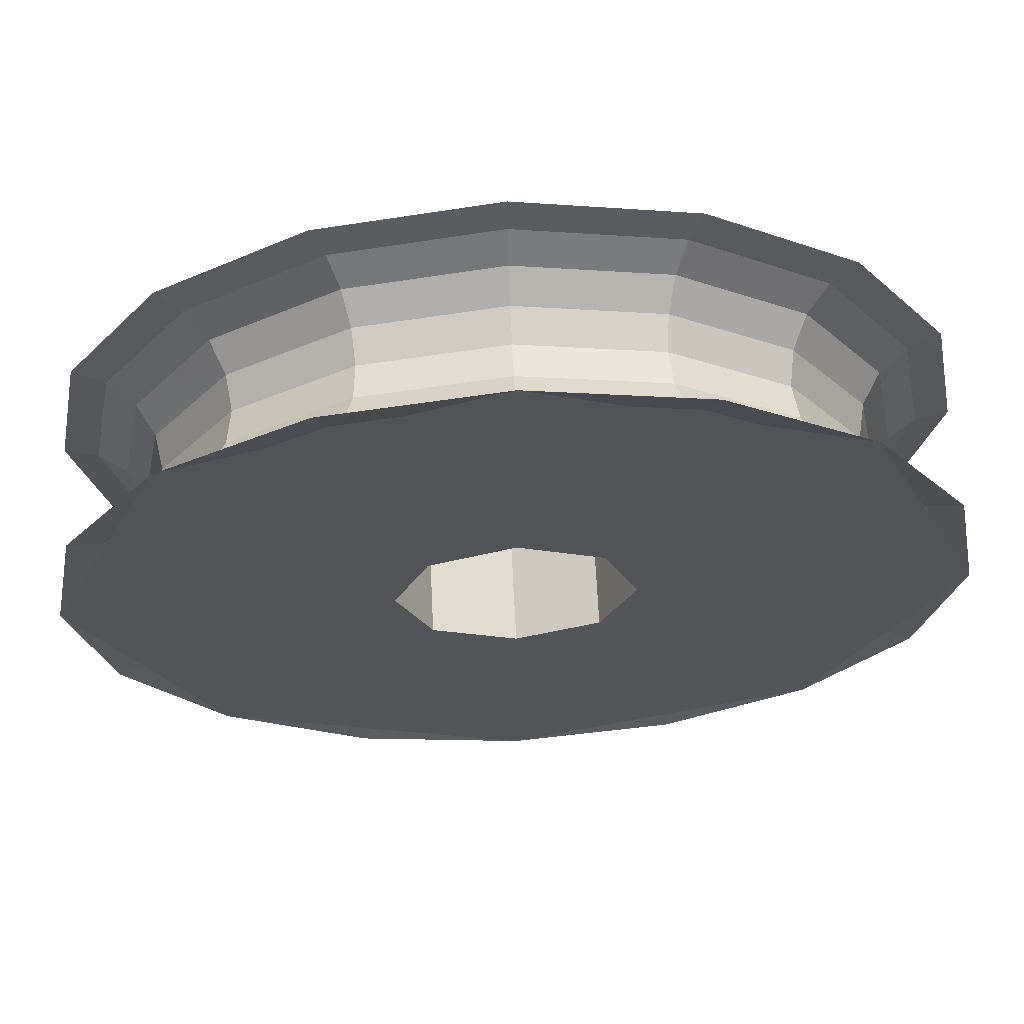
<metadata>
{"format":"obj","ext":"obj","renderer":"f3d","projection":"perspective","resolution":1024,"background":"white","views":[{"elev":66.1,"azim":-2.8,"up":"+Z"}]}
</metadata>
<code>
v 0.6 0.15 0
v 0.5543 0.15 0.2296
v 0.5649 0.2074 0.234
v 0.6114 0.2074 0
v 0.6114 0.2074 0
v 0.5649 0.2074 0.234
v 0.5949 0.256 0.2465
v 0.644 0.256 0
v 0.644 0.256 0
v 0.5949 0.256 0.2465
v 0.6399 0.2886 0.2651
v 0.6926 0.2886 0
v 0.6926 0.2886 0
v 0.6399 0.2886 0.2651
v 0.6929 0.3 0.287
v 0.75 0.3 0
v 0.5543 0.15 0.2296
v 0.4243 0.15 0.4243
v 0.4323 0.2074 0.4323
v 0.5649 0.2074 0.234
v 0.5649 0.2074 0.234
v 0.4323 0.2074 0.4323
v 0.4553 0.256 0.4553
v 0.5949 0.256 0.2465
v 0.5949 0.256 0.2465
v 0.4553 0.256 0.4553
v 0.4898 0.2886 0.4898
v 0.6399 0.2886 0.2651
v 0.6399 0.2886 0.2651
v 0.4898 0.2886 0.4898
v 0.5303 0.3 0.5303
v 0.6929 0.3 0.287
v 0.4243 0.15 0.4243
v 0.2296 0.15 0.5543
v 0.234 0.2074 0.5649
v 0.4323 0.2074 0.4323
v 0.4323 0.2074 0.4323
v 0.234 0.2074 0.5649
v 0.2465 0.256 0.5949
v 0.4553 0.256 0.4553
v 0.4553 0.256 0.4553
v 0.2465 0.256 0.5949
v 0.2651 0.2886 0.6399
v 0.4898 0.2886 0.4898
v 0.4898 0.2886 0.4898
v 0.2651 0.2886 0.6399
v 0.287 0.3 0.6929
v 0.5303 0.3 0.5303
v 0.2296 0.15 0.5543
v 0 0.15 0.6
v 0 0.2074 0.6114
v 0.234 0.2074 0.5649
v 0.234 0.2074 0.5649
v 0 0.2074 0.6114
v 0 0.256 0.644
v 0.2465 0.256 0.5949
v 0.2465 0.256 0.5949
v 0 0.256 0.644
v 0 0.2886 0.6926
v 0.2651 0.2886 0.6399
v 0.2651 0.2886 0.6399
v 0 0.2886 0.6926
v 0 0.3 0.75
v 0.287 0.3 0.6929
v 0 0.15 0.6
v -0.2296 0.15 0.5543
v -0.234 0.2074 0.5649
v 0 0.2074 0.6114
v 0 0.2074 0.6114
v -0.234 0.2074 0.5649
v -0.2465 0.256 0.5949
v 0 0.256 0.644
v 0 0.256 0.644
v -0.2465 0.256 0.5949
v -0.2651 0.2886 0.6399
v 0 0.2886 0.6926
v 0 0.2886 0.6926
v -0.2651 0.2886 0.6399
v -0.287 0.3 0.6929
v 0 0.3 0.75
v -0.2296 0.15 0.5543
v -0.4243 0.15 0.4243
v -0.4323 0.2074 0.4323
v -0.234 0.2074 0.5649
v -0.234 0.2074 0.5649
v -0.4323 0.2074 0.4323
v -0.4553 0.256 0.4553
v -0.2465 0.256 0.5949
v -0.2465 0.256 0.5949
v -0.4553 0.256 0.4553
v -0.4898 0.2886 0.4898
v -0.2651 0.2886 0.6399
v -0.2651 0.2886 0.6399
v -0.4898 0.2886 0.4898
v -0.5303 0.3 0.5303
v -0.287 0.3 0.6929
v -0.4243 0.15 0.4243
v -0.5543 0.15 0.2296
v -0.5649 0.2074 0.234
v -0.4323 0.2074 0.4323
v -0.4323 0.2074 0.4323
v -0.5649 0.2074 0.234
v -0.5949 0.256 0.2465
v -0.4553 0.256 0.4553
v -0.4553 0.256 0.4553
v -0.5949 0.256 0.2465
v -0.6399 0.2886 0.2651
v -0.4898 0.2886 0.4898
v -0.4898 0.2886 0.4898
v -0.6399 0.2886 0.2651
v -0.6929 0.3 0.287
v -0.5303 0.3 0.5303
v -0.5543 0.15 0.2296
v -0.6 0.15 0
v -0.6114 0.2074 0
v -0.5649 0.2074 0.234
v -0.5649 0.2074 0.234
v -0.6114 0.2074 0
v -0.644 0.256 0
v -0.5949 0.256 0.2465
v -0.5949 0.256 0.2465
v -0.644 0.256 0
v -0.6926 0.2886 0
v -0.6399 0.2886 0.2651
v -0.6399 0.2886 0.2651
v -0.6926 0.2886 0
v -0.75 0.3 0
v -0.6929 0.3 0.287
v -0.6 0.15 0
v -0.5543 0.15 -0.2296
v -0.5649 0.2074 -0.234
v -0.6114 0.2074 0
v -0.6114 0.2074 0
v -0.5649 0.2074 -0.234
v -0.5949 0.256 -0.2465
v -0.644 0.256 0
v -0.644 0.256 0
v -0.5949 0.256 -0.2465
v -0.6399 0.2886 -0.2651
v -0.6926 0.2886 0
v -0.6926 0.2886 0
v -0.6399 0.2886 -0.2651
v -0.6929 0.3 -0.287
v -0.75 0.3 0
v -0.5543 0.15 -0.2296
v -0.4243 0.15 -0.4243
v -0.4323 0.2074 -0.4323
v -0.5649 0.2074 -0.234
v -0.5649 0.2074 -0.234
v -0.4323 0.2074 -0.4323
v -0.4553 0.256 -0.4553
v -0.5949 0.256 -0.2465
v -0.5949 0.256 -0.2465
v -0.4553 0.256 -0.4553
v -0.4898 0.2886 -0.4898
v -0.6399 0.2886 -0.2651
v -0.6399 0.2886 -0.2651
v -0.4898 0.2886 -0.4898
v -0.5303 0.3 -0.5303
v -0.6929 0.3 -0.287
v -0.4243 0.15 -0.4243
v -0.2296 0.15 -0.5543
v -0.234 0.2074 -0.5649
v -0.4323 0.2074 -0.4323
v -0.4323 0.2074 -0.4323
v -0.234 0.2074 -0.5649
v -0.2465 0.256 -0.5949
v -0.4553 0.256 -0.4553
v -0.4553 0.256 -0.4553
v -0.2465 0.256 -0.5949
v -0.2651 0.2886 -0.6399
v -0.4898 0.2886 -0.4898
v -0.4898 0.2886 -0.4898
v -0.2651 0.2886 -0.6399
v -0.287 0.3 -0.6929
v -0.5303 0.3 -0.5303
v -0.2296 0.15 -0.5543
v 0 0.15 -0.6
v 0 0.2074 -0.6114
v -0.234 0.2074 -0.5649
v -0.234 0.2074 -0.5649
v 0 0.2074 -0.6114
v 0 0.256 -0.644
v -0.2465 0.256 -0.5949
v -0.2465 0.256 -0.5949
v 0 0.256 -0.644
v 0 0.2886 -0.6926
v -0.2651 0.2886 -0.6399
v -0.2651 0.2886 -0.6399
v 0 0.2886 -0.6926
v 0 0.3 -0.75
v -0.287 0.3 -0.6929
v 0 0.15 -0.6
v 0.2296 0.15 -0.5543
v 0.234 0.2074 -0.5649
v 0 0.2074 -0.6114
v 0 0.2074 -0.6114
v 0.234 0.2074 -0.5649
v 0.2465 0.256 -0.5949
v 0 0.256 -0.644
v 0 0.256 -0.644
v 0.2465 0.256 -0.5949
v 0.2651 0.2886 -0.6399
v 0 0.2886 -0.6926
v 0 0.2886 -0.6926
v 0.2651 0.2886 -0.6399
v 0.287 0.3 -0.6929
v 0 0.3 -0.75
v 0.2296 0.15 -0.5543
v 0.4243 0.15 -0.4243
v 0.4323 0.2074 -0.4323
v 0.234 0.2074 -0.5649
v 0.234 0.2074 -0.5649
v 0.4323 0.2074 -0.4323
v 0.4553 0.256 -0.4553
v 0.2465 0.256 -0.5949
v 0.2465 0.256 -0.5949
v 0.4553 0.256 -0.4553
v 0.4898 0.2886 -0.4898
v 0.2651 0.2886 -0.6399
v 0.2651 0.2886 -0.6399
v 0.4898 0.2886 -0.4898
v 0.5303 0.3 -0.5303
v 0.287 0.3 -0.6929
v 0.4243 0.15 -0.4243
v 0.5543 0.15 -0.2296
v 0.5649 0.2074 -0.234
v 0.4323 0.2074 -0.4323
v 0.4323 0.2074 -0.4323
v 0.5649 0.2074 -0.234
v 0.5949 0.256 -0.2465
v 0.4553 0.256 -0.4553
v 0.4553 0.256 -0.4553
v 0.5949 0.256 -0.2465
v 0.6399 0.2886 -0.2651
v 0.4898 0.2886 -0.4898
v 0.4898 0.2886 -0.4898
v 0.6399 0.2886 -0.2651
v 0.6929 0.3 -0.287
v 0.5303 0.3 -0.5303
v 0.5543 0.15 -0.2296
v 0.6 0.15 0
v 0.6114 0.2074 0
v 0.5649 0.2074 -0.234
v 0.5649 0.2074 -0.234
v 0.6114 0.2074 0
v 0.644 0.256 0
v 0.5949 0.256 -0.2465
v 0.5949 0.256 -0.2465
v 0.644 0.256 0
v 0.6926 0.2886 0
v 0.6399 0.2886 -0.2651
v 0.6399 0.2886 -0.2651
v 0.6926 0.2886 0
v 0.75 0.3 0
v 0.6929 0.3 -0.287
v 0.6 0.15 0
v 0.5543 0.15 0.2296
v 0.5649 0.09262 0.234
v 0.6114 0.09262 0
v 0.6114 0.09262 0
v 0.5649 0.09262 0.234
v 0.5949 0.04395 0.2465
v 0.644 0.04395 0
v 0.644 0.04395 0
v 0.5949 0.04395 0.2465
v 0.6399 0.0114 0.2651
v 0.6926 0.0114 0
v 0.6926 0.0114 0
v 0.6399 0.0114 0.2651
v 0.6929 0 0.287
v 0.75 0 0
v 0.5543 0.15 0.2296
v 0.4243 0.15 0.4243
v 0.4323 0.09262 0.4323
v 0.5649 0.09262 0.234
v 0.5649 0.09262 0.234
v 0.4323 0.09262 0.4323
v 0.4553 0.04395 0.4553
v 0.5949 0.04395 0.2465
v 0.5949 0.04395 0.2465
v 0.4553 0.04395 0.4553
v 0.4898 0.0114 0.4898
v 0.6399 0.0114 0.2651
v 0.6399 0.0114 0.2651
v 0.4898 0.0114 0.4898
v 0.5303 0 0.5303
v 0.6929 0 0.287
v 0.4243 0.15 0.4243
v 0.2296 0.15 0.5543
v 0.234 0.09262 0.5649
v 0.4323 0.09262 0.4323
v 0.4323 0.09262 0.4323
v 0.234 0.09262 0.5649
v 0.2465 0.04395 0.5949
v 0.4553 0.04395 0.4553
v 0.4553 0.04395 0.4553
v 0.2465 0.04395 0.5949
v 0.2651 0.0114 0.6399
v 0.4898 0.0114 0.4898
v 0.4898 0.0114 0.4898
v 0.2651 0.0114 0.6399
v 0.287 0 0.6929
v 0.5303 0 0.5303
v 0.2296 0.15 0.5543
v 0 0.15 0.6
v 0 0.09262 0.6114
v 0.234 0.09262 0.5649
v 0.234 0.09262 0.5649
v 0 0.09262 0.6114
v 0 0.04395 0.644
v 0.2465 0.04395 0.5949
v 0.2465 0.04395 0.5949
v 0 0.04395 0.644
v 0 0.0114 0.6926
v 0.2651 0.0114 0.6399
v 0.2651 0.0114 0.6399
v 0 0.0114 0.6926
v 0 0 0.75
v 0.287 0 0.6929
v 0 0.15 0.6
v -0.2296 0.15 0.5543
v -0.234 0.09262 0.5649
v 0 0.09262 0.6114
v 0 0.09262 0.6114
v -0.234 0.09262 0.5649
v -0.2465 0.04395 0.5949
v 0 0.04395 0.644
v 0 0.04395 0.644
v -0.2465 0.04395 0.5949
v -0.2651 0.0114 0.6399
v 0 0.0114 0.6926
v 0 0.0114 0.6926
v -0.2651 0.0114 0.6399
v -0.287 0 0.6929
v 0 0 0.75
v -0.2296 0.15 0.5543
v -0.4243 0.15 0.4243
v -0.4323 0.09262 0.4323
v -0.234 0.09262 0.5649
v -0.234 0.09262 0.5649
v -0.4323 0.09262 0.4323
v -0.4553 0.04395 0.4553
v -0.2465 0.04395 0.5949
v -0.2465 0.04395 0.5949
v -0.4553 0.04395 0.4553
v -0.4898 0.0114 0.4898
v -0.2651 0.0114 0.6399
v -0.2651 0.0114 0.6399
v -0.4898 0.0114 0.4898
v -0.5303 0 0.5303
v -0.287 0 0.6929
v -0.4243 0.15 0.4243
v -0.5543 0.15 0.2296
v -0.5649 0.09262 0.234
v -0.4323 0.09262 0.4323
v -0.4323 0.09262 0.4323
v -0.5649 0.09262 0.234
v -0.5949 0.04395 0.2465
v -0.4553 0.04395 0.4553
v -0.4553 0.04395 0.4553
v -0.5949 0.04395 0.2465
v -0.6399 0.0114 0.2651
v -0.4898 0.0114 0.4898
v -0.4898 0.0114 0.4898
v -0.6399 0.0114 0.2651
v -0.6929 0 0.287
v -0.5303 0 0.5303
v -0.5543 0.15 0.2296
v -0.6 0.15 0
v -0.6114 0.09262 0
v -0.5649 0.09262 0.234
v -0.5649 0.09262 0.234
v -0.6114 0.09262 0
v -0.644 0.04395 0
v -0.5949 0.04395 0.2465
v -0.5949 0.04395 0.2465
v -0.644 0.04395 0
v -0.6926 0.0114 0
v -0.6399 0.0114 0.2651
v -0.6399 0.0114 0.2651
v -0.6926 0.0114 0
v -0.75 0 0
v -0.6929 0 0.287
v -0.6 0.15 0
v -0.5543 0.15 -0.2296
v -0.5649 0.09262 -0.234
v -0.6114 0.09262 0
v -0.6114 0.09262 0
v -0.5649 0.09262 -0.234
v -0.5949 0.04395 -0.2465
v -0.644 0.04395 0
v -0.644 0.04395 0
v -0.5949 0.04395 -0.2465
v -0.6399 0.0114 -0.2651
v -0.6926 0.0114 0
v -0.6926 0.0114 0
v -0.6399 0.0114 -0.2651
v -0.6929 0 -0.287
v -0.75 0 0
v -0.5543 0.15 -0.2296
v -0.4243 0.15 -0.4243
v -0.4323 0.09262 -0.4323
v -0.5649 0.09262 -0.234
v -0.5649 0.09262 -0.234
v -0.4323 0.09262 -0.4323
v -0.4553 0.04395 -0.4553
v -0.5949 0.04395 -0.2465
v -0.5949 0.04395 -0.2465
v -0.4553 0.04395 -0.4553
v -0.4898 0.0114 -0.4898
v -0.6399 0.0114 -0.2651
v -0.6399 0.0114 -0.2651
v -0.4898 0.0114 -0.4898
v -0.5303 0 -0.5303
v -0.6929 0 -0.287
v -0.4243 0.15 -0.4243
v -0.2296 0.15 -0.5543
v -0.234 0.09262 -0.5649
v -0.4323 0.09262 -0.4323
v -0.4323 0.09262 -0.4323
v -0.234 0.09262 -0.5649
v -0.2465 0.04395 -0.5949
v -0.4553 0.04395 -0.4553
v -0.4553 0.04395 -0.4553
v -0.2465 0.04395 -0.5949
v -0.2651 0.0114 -0.6399
v -0.4898 0.0114 -0.4898
v -0.4898 0.0114 -0.4898
v -0.2651 0.0114 -0.6399
v -0.287 0 -0.6929
v -0.5303 0 -0.5303
v -0.2296 0.15 -0.5543
v 0 0.15 -0.6
v 0 0.09262 -0.6114
v -0.234 0.09262 -0.5649
v -0.234 0.09262 -0.5649
v 0 0.09262 -0.6114
v 0 0.04395 -0.644
v -0.2465 0.04395 -0.5949
v -0.2465 0.04395 -0.5949
v 0 0.04395 -0.644
v 0 0.0114 -0.6926
v -0.2651 0.0114 -0.6399
v -0.2651 0.0114 -0.6399
v 0 0.0114 -0.6926
v 0 0 -0.75
v -0.287 0 -0.6929
v 0 0.15 -0.6
v 0.2296 0.15 -0.5543
v 0.234 0.09262 -0.5649
v 0 0.09262 -0.6114
v 0 0.09262 -0.6114
v 0.234 0.09262 -0.5649
v 0.2465 0.04395 -0.5949
v 0 0.04395 -0.644
v 0 0.04395 -0.644
v 0.2465 0.04395 -0.5949
v 0.2651 0.0114 -0.6399
v 0 0.0114 -0.6926
v 0 0.0114 -0.6926
v 0.2651 0.0114 -0.6399
v 0.287 0 -0.6929
v 0 0 -0.75
v 0.2296 0.15 -0.5543
v 0.4243 0.15 -0.4243
v 0.4323 0.09262 -0.4323
v 0.234 0.09262 -0.5649
v 0.234 0.09262 -0.5649
v 0.4323 0.09262 -0.4323
v 0.4553 0.04395 -0.4553
v 0.2465 0.04395 -0.5949
v 0.2465 0.04395 -0.5949
v 0.4553 0.04395 -0.4553
v 0.4898 0.0114 -0.4898
v 0.2651 0.0114 -0.6399
v 0.2651 0.0114 -0.6399
v 0.4898 0.0114 -0.4898
v 0.5303 0 -0.5303
v 0.287 0 -0.6929
v 0.4243 0.15 -0.4243
v 0.5543 0.15 -0.2296
v 0.5649 0.09262 -0.234
v 0.4323 0.09262 -0.4323
v 0.4323 0.09262 -0.4323
v 0.5649 0.09262 -0.234
v 0.5949 0.04395 -0.2465
v 0.4553 0.04395 -0.4553
v 0.4553 0.04395 -0.4553
v 0.5949 0.04395 -0.2465
v 0.6399 0.0114 -0.2651
v 0.4898 0.0114 -0.4898
v 0.4898 0.0114 -0.4898
v 0.6399 0.0114 -0.2651
v 0.6929 0 -0.287
v 0.5303 0 -0.5303
v 0.5543 0.15 -0.2296
v 0.6 0.15 0
v 0.6114 0.09262 0
v 0.5649 0.09262 -0.234
v 0.5649 0.09262 -0.234
v 0.6114 0.09262 0
v 0.644 0.04395 0
v 0.5949 0.04395 -0.2465
v 0.5949 0.04395 -0.2465
v 0.644 0.04395 0
v 0.6926 0.0114 0
v 0.6399 0.0114 -0.2651
v 0.6399 0.0114 -0.2651
v 0.6926 0.0114 0
v 0.75 0 0
v 0.6929 0 -0.287
v 0.1414 0 0.1414
v 0.2 0 0
v 0.2 0.3 0
v 0.1414 0.3 0.1414
v 0 0 0.2
v 0.1414 0 0.1414
v 0.1414 0.3 0.1414
v 0 0.3 0.2
v -0.1414 0 0.1414
v 0 0 0.2
v 0 0.3 0.2
v -0.1414 0.3 0.1414
v -0.2 0 0
v -0.1414 0 0.1414
v -0.1414 0.3 0.1414
v -0.2 0.3 0
v -0.1414 0 -0.1414
v -0.2 0 0
v -0.2 0.3 0
v -0.1414 0.3 -0.1414
v 0 0 -0.2
v -0.1414 0 -0.1414
v -0.1414 0.3 -0.1414
v 0 0.3 -0.2
v 0.1414 0 -0.1414
v 0 0 -0.2
v 0 0.3 -0.2
v 0.1414 0.3 -0.1414
v 0.2 0 0
v 0.1414 0 -0.1414
v 0.1414 0.3 -0.1414
v 0.2 0.3 0
v 0.2 0 0.2
v 0.1414 0 0.1414
v 0.2 0 0
v 0.2 0 0.2
v 0 0 0.2
v 0.1414 0 0.1414
v -0.2 0 0.2
v -0.1414 0 0.1414
v 0 0 0.2
v -0.2 0 0.2
v -0.2 0 0
v -0.1414 0 0.1414
v -0.2 0 -0.2
v -0.1414 0 -0.1414
v -0.2 0 0
v -0.2 0 -0.2
v 0 0 -0.2
v -0.1414 0 -0.1414
v 0.2 0 -0.2
v 0.1414 0 -0.1414
v 0 0 -0.2
v 0.2 0 -0.2
v 0.2 0 0
v 0.1414 0 -0.1414
v 0.5303 0 -0.5303
v 0.75 0 0
v 0.5303 0 0.5303
v -0.5303 0 -0.5303
v 0 0 -0.75
v 0.5303 0 -0.5303
v -0.5303 0 0.5303
v -0.75 0 0
v -0.5303 0 -0.5303
v 0.5303 0 0.5303
v 0 0 0.75
v -0.5303 0 0.5303
v 0.5303 0 -0.5303
v 0.2 0 -0.2
v -0.2 0 -0.2
v -0.5303 0 -0.5303
v -0.5303 0 -0.5303
v -0.2 0 -0.2
v -0.2 0 0.2
v -0.5303 0 0.5303
v -0.5303 0 0.5303
v -0.2 0 0.2
v 0.2 0 0.2
v 0.5303 0 0.5303
v 0.5303 0 0.5303
v 0.2 0 0.2
v 0.2 0 -0.2
v 0.5303 0 -0.5303
v 0.2 0.3 0.2
v 0.1414 0.3 0.1414
v 0.2 0.3 0
v 0.2 0.3 0.2
v 0 0.3 0.2
v 0.1414 0.3 0.1414
v -0.2 0.3 0.2
v -0.1414 0.3 0.1414
v 0 0.3 0.2
v -0.2 0.3 0.2
v -0.2 0.3 0
v -0.1414 0.3 0.1414
v -0.2 0.3 -0.2
v -0.1414 0.3 -0.1414
v -0.2 0.3 0
v -0.2 0.3 -0.2
v 0 0.3 -0.2
v -0.1414 0.3 -0.1414
v 0.2 0.3 -0.2
v 0.1414 0.3 -0.1414
v 0 0.3 -0.2
v 0.2 0.3 -0.2
v 0.2 0.3 0
v 0.1414 0.3 -0.1414
v 0.5303 0.3 -0.5303
v 0.75 0.3 0
v 0.5303 0.3 0.5303
v -0.5303 0.3 -0.5303
v 0 0.3 -0.75
v 0.5303 0.3 -0.5303
v -0.5303 0.3 0.5303
v -0.75 0.3 0
v -0.5303 0.3 -0.5303
v 0.5303 0.3 0.5303
v 0 0.3 0.75
v -0.5303 0.3 0.5303
v -0.2 0.3 -0.2
v 0.2 0.3 -0.2
v 0.5303 0.3 -0.5303
v -0.5303 0.3 -0.5303
v -0.2 0.3 0.2
v -0.2 0.3 -0.2
v -0.5303 0.3 -0.5303
v -0.5303 0.3 0.5303
v 0.2 0.3 0.2
v -0.2 0.3 0.2
v -0.5303 0.3 0.5303
v 0.5303 0.3 0.5303
v 0.2 0.3 -0.2
v 0.2 0.3 0.2
v 0.5303 0.3 0.5303
v 0.5303 0.3 -0.5303
g mesh1253531
f 1 3 2
f 3 1 4
f 5 7 6
f 7 5 8
f 9 11 10
f 11 9 12
f 13 15 14
f 15 13 16
f 17 19 18
f 19 17 20
f 21 23 22
f 23 21 24
f 25 27 26
f 27 25 28
f 29 31 30
f 31 29 32
f 33 35 34
f 35 33 36
f 37 39 38
f 39 37 40
f 41 43 42
f 43 41 44
f 45 47 46
f 47 45 48
f 49 51 50
f 51 49 52
f 53 55 54
f 55 53 56
f 57 59 58
f 59 57 60
f 61 63 62
f 63 61 64
f 65 67 66
f 67 65 68
f 69 71 70
f 71 69 72
f 73 75 74
f 75 73 76
f 77 79 78
f 79 77 80
f 81 83 82
f 83 81 84
f 85 87 86
f 87 85 88
f 89 91 90
f 91 89 92
f 93 95 94
f 95 93 96
f 97 99 98
f 99 97 100
f 101 103 102
f 103 101 104
f 105 107 106
f 107 105 108
f 109 111 110
f 111 109 112
f 113 115 114
f 115 113 116
f 117 119 118
f 119 117 120
f 121 123 122
f 123 121 124
f 125 127 126
f 127 125 128
f 129 131 130
f 131 129 132
f 133 135 134
f 135 133 136
f 137 139 138
f 139 137 140
f 141 143 142
f 143 141 144
f 145 147 146
f 147 145 148
f 149 151 150
f 151 149 152
f 153 155 154
f 155 153 156
f 157 159 158
f 159 157 160
f 161 163 162
f 163 161 164
f 165 167 166
f 167 165 168
f 169 171 170
f 171 169 172
f 173 175 174
f 175 173 176
f 177 179 178
f 179 177 180
f 181 183 182
f 183 181 184
f 185 187 186
f 187 185 188
f 189 191 190
f 191 189 192
f 193 195 194
f 195 193 196
f 197 199 198
f 199 197 200
f 201 203 202
f 203 201 204
f 205 207 206
f 207 205 208
f 209 211 210
f 211 209 212
f 213 215 214
f 215 213 216
f 217 219 218
f 219 217 220
f 221 223 222
f 223 221 224
f 225 227 226
f 227 225 228
f 229 231 230
f 231 229 232
f 233 235 234
f 235 233 236
f 237 239 238
f 239 237 240
f 241 243 242
f 243 241 244
f 245 247 246
f 247 245 248
f 249 251 250
f 251 249 252
f 253 255 254
f 255 253 256
g mesh1253533
f 257 258 259
f 259 260 257
f 261 262 263
f 263 264 261
f 265 266 267
f 267 268 265
f 269 270 271
f 271 272 269
f 273 274 275
f 275 276 273
f 277 278 279
f 279 280 277
f 281 282 283
f 283 284 281
f 285 286 287
f 287 288 285
f 289 290 291
f 291 292 289
f 293 294 295
f 295 296 293
f 297 298 299
f 299 300 297
f 301 302 303
f 303 304 301
f 305 306 307
f 307 308 305
f 309 310 311
f 311 312 309
f 313 314 315
f 315 316 313
f 317 318 319
f 319 320 317
f 321 322 323
f 323 324 321
f 325 326 327
f 327 328 325
f 329 330 331
f 331 332 329
f 333 334 335
f 335 336 333
f 337 338 339
f 339 340 337
f 341 342 343
f 343 344 341
f 345 346 347
f 347 348 345
f 349 350 351
f 351 352 349
f 353 354 355
f 355 356 353
f 357 358 359
f 359 360 357
f 361 362 363
f 363 364 361
f 365 366 367
f 367 368 365
f 369 370 371
f 371 372 369
f 373 374 375
f 375 376 373
f 377 378 379
f 379 380 377
f 381 382 383
f 383 384 381
f 385 386 387
f 387 388 385
f 389 390 391
f 391 392 389
f 393 394 395
f 395 396 393
f 397 398 399
f 399 400 397
f 401 402 403
f 403 404 401
f 405 406 407
f 407 408 405
f 409 410 411
f 411 412 409
f 413 414 415
f 415 416 413
f 417 418 419
f 419 420 417
f 421 422 423
f 423 424 421
f 425 426 427
f 427 428 425
f 429 430 431
f 431 432 429
f 433 434 435
f 435 436 433
f 437 438 439
f 439 440 437
f 441 442 443
f 443 444 441
f 445 446 447
f 447 448 445
f 449 450 451
f 451 452 449
f 453 454 455
f 455 456 453
f 457 458 459
f 459 460 457
f 461 462 463
f 463 464 461
f 465 466 467
f 467 468 465
f 469 470 471
f 471 472 469
f 473 474 475
f 475 476 473
f 477 478 479
f 479 480 477
f 481 482 483
f 483 484 481
f 485 486 487
f 487 488 485
f 489 490 491
f 491 492 489
f 493 494 495
f 495 496 493
f 497 498 499
f 499 500 497
f 501 502 503
f 503 504 501
f 505 506 507
f 507 508 505
f 509 510 511
f 511 512 509
g mesh1253537
f 513 515 514
f 515 513 516
f 517 519 518
f 519 517 520
f 521 523 522
f 523 521 524
f 525 527 526
f 527 525 528
f 529 531 530
f 531 529 532
f 533 535 534
f 535 533 536
f 537 539 538
f 539 537 540
f 541 543 542
f 543 541 544
g mesh1253541
f 545 546 547
f 548 549 550
f 551 552 553
f 554 555 556
f 557 558 559
f 560 561 562
f 563 564 565
f 566 567 568
g mesh1253543
f 569 570 571
g mesh1253545
f 572 573 574
g mesh1253547
f 575 576 577
g mesh1253549
f 578 579 580
f 581 582 583
f 583 584 581
f 585 586 587
f 587 588 585
f 589 590 591
f 591 592 589
f 593 594 595
f 595 596 593
g mesh1253551
f 597 599 598
f 600 602 601
f 603 605 604
f 606 608 607
f 609 611 610
f 612 614 613
f 615 617 616
f 618 620 619
g mesh1253553
f 621 623 622
g mesh1253555
f 624 626 625
g mesh1253557
f 627 629 628
g mesh1253559
f 630 632 631
f 633 634 635
f 635 636 633
f 637 638 639
f 639 640 637
f 641 642 643
f 643 644 641
f 645 646 647
f 647 648 645

</code>
